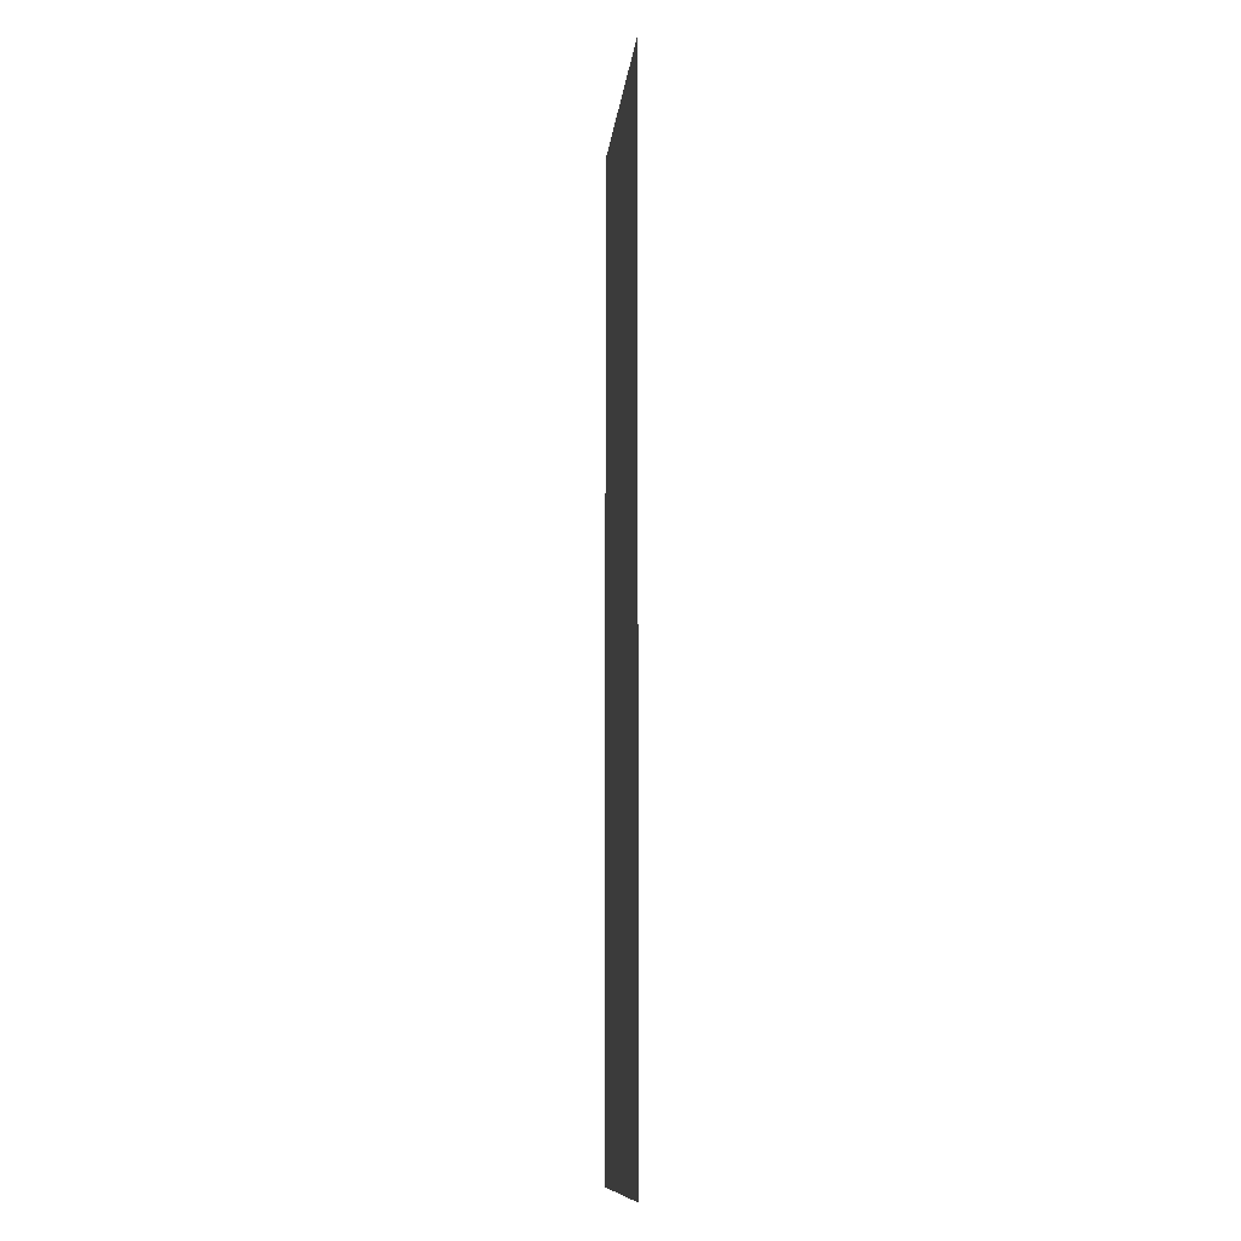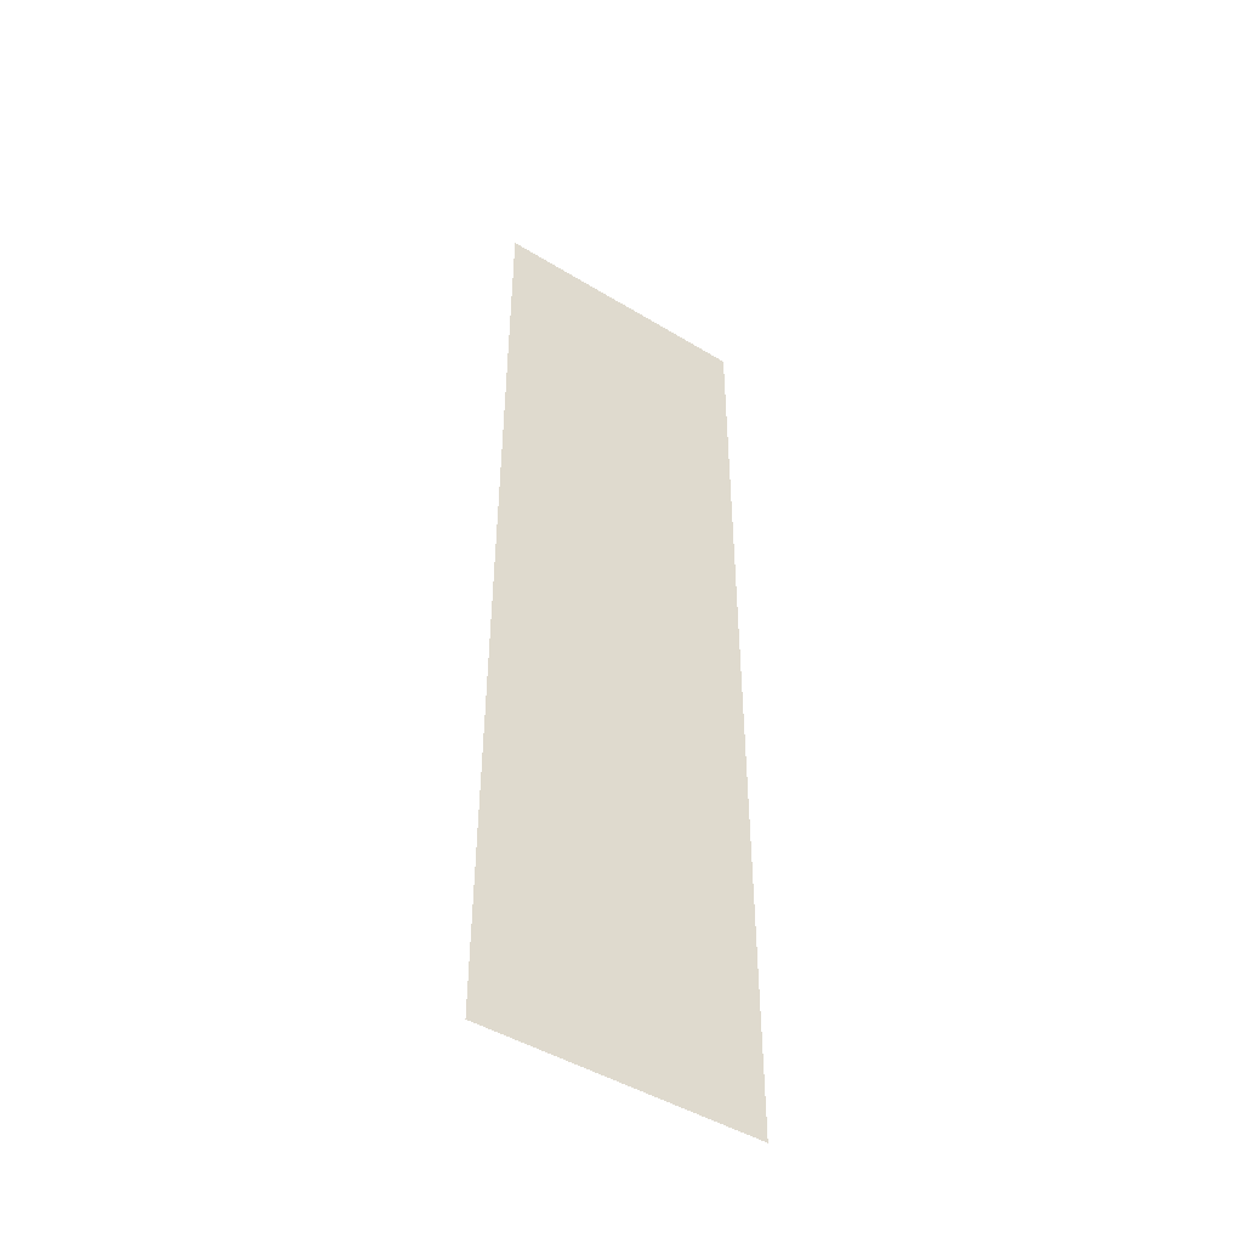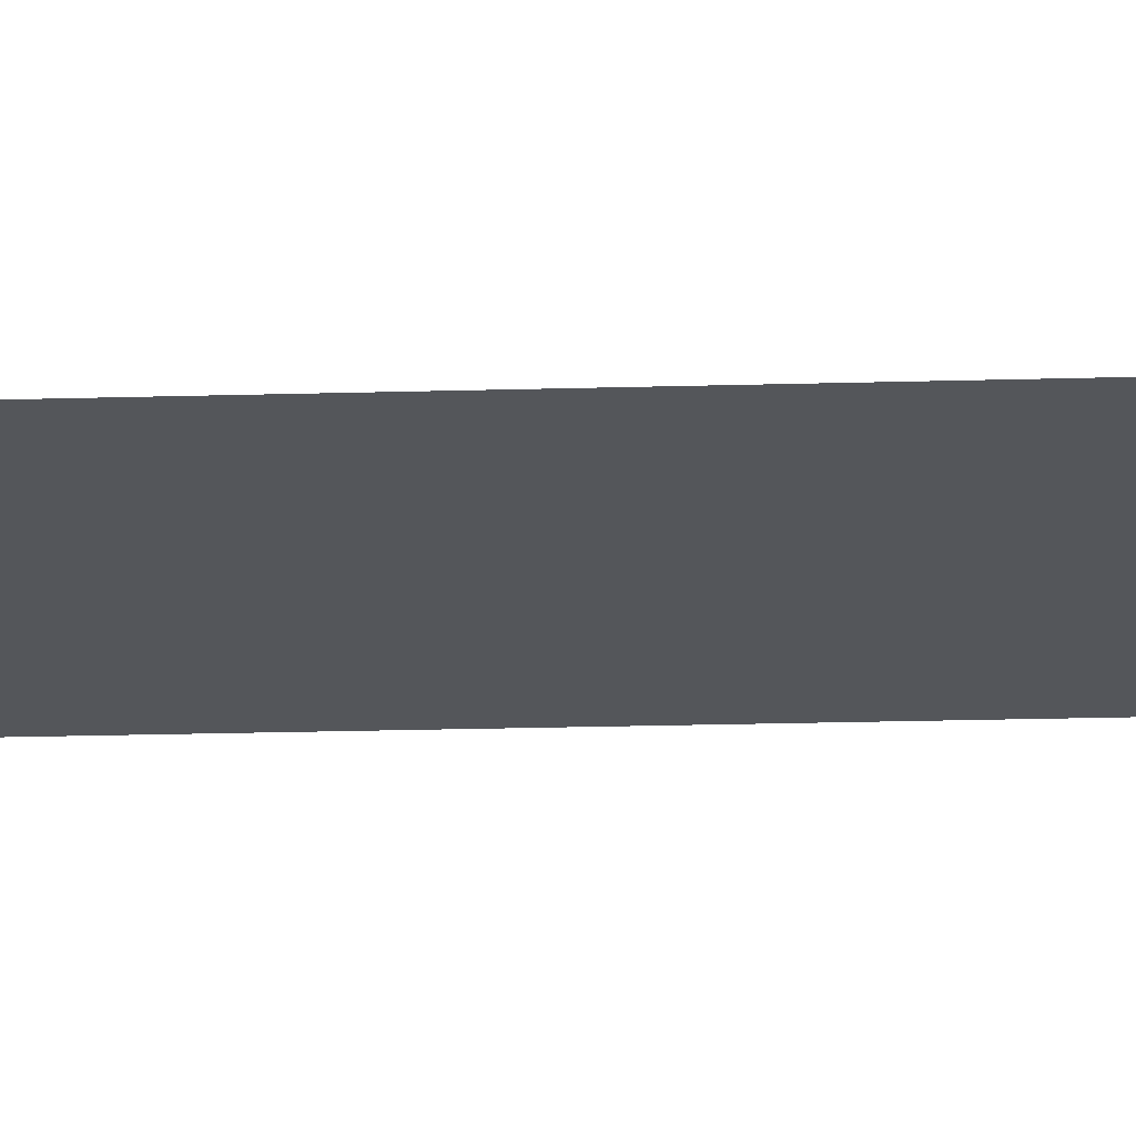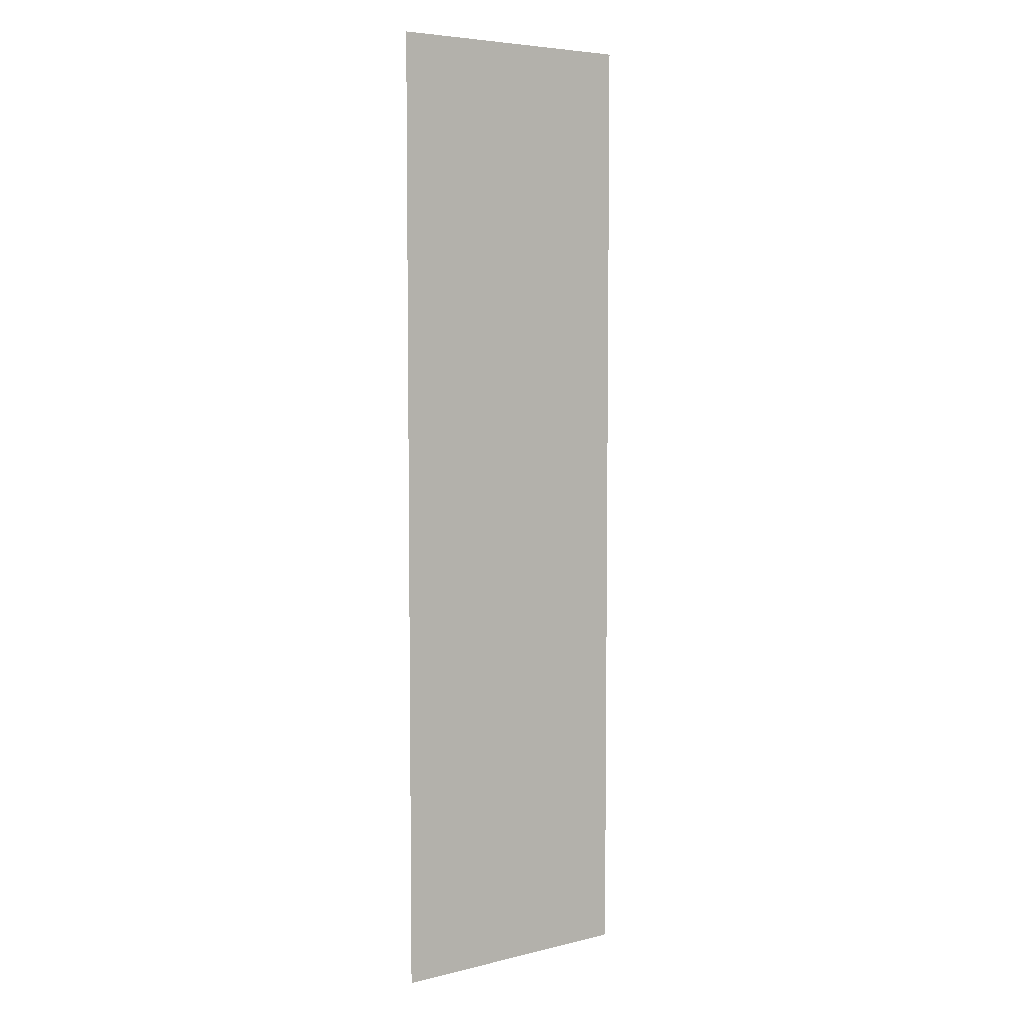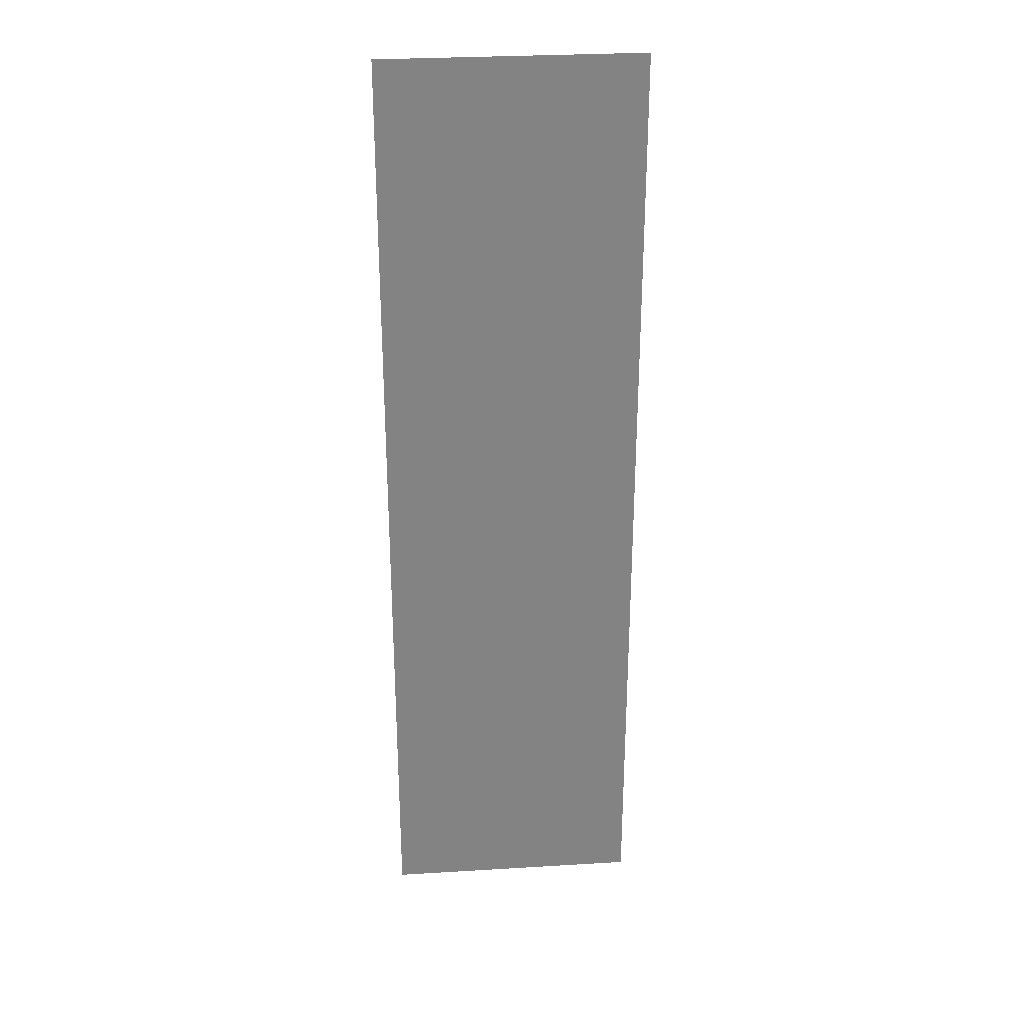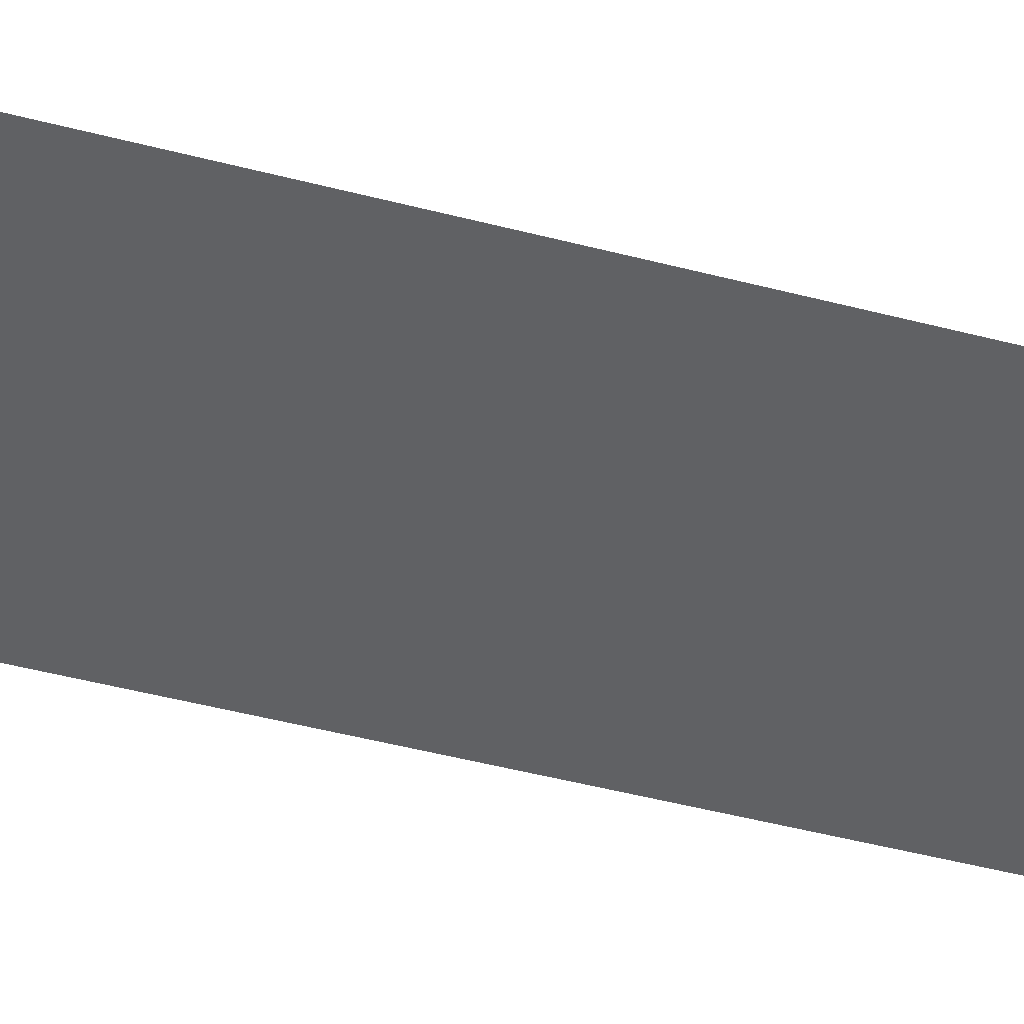
<metadata>
{"format":"obj","ext":"obj","renderer":"f3d","projection":"perspective","resolution":1024,"background":"white","views":[{"elev":-11.6,"azim":83.7,"up":"+Z"},{"elev":-47.5,"azim":-34.4,"up":"+Z"},{"elev":-25.5,"azim":-87.5,"up":"+Y"},{"elev":5.7,"azim":-36.5,"up":"+Z"},{"elev":29.4,"azim":-5.1,"up":"+Z"},{"elev":-47.0,"azim":-106.6,"up":"+Y"}]}
</metadata>
<code>
v -299 -107 -120 1
v -299 -107 -90.16 1
v -291 -107 -90.16 1
v -291 -107 -120 1
f 1 2 3
f 1 3 4

</code>
